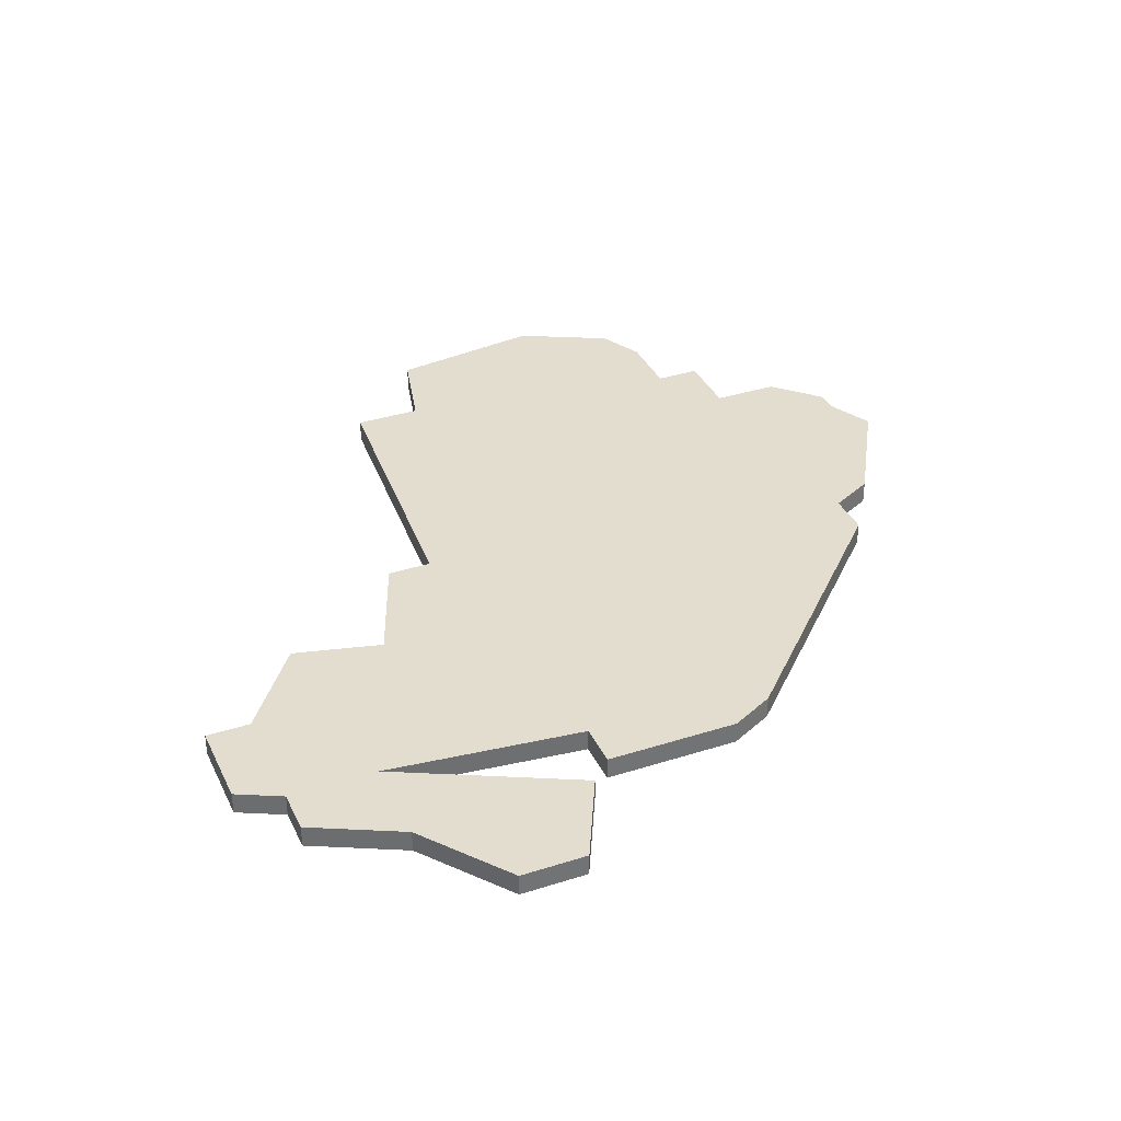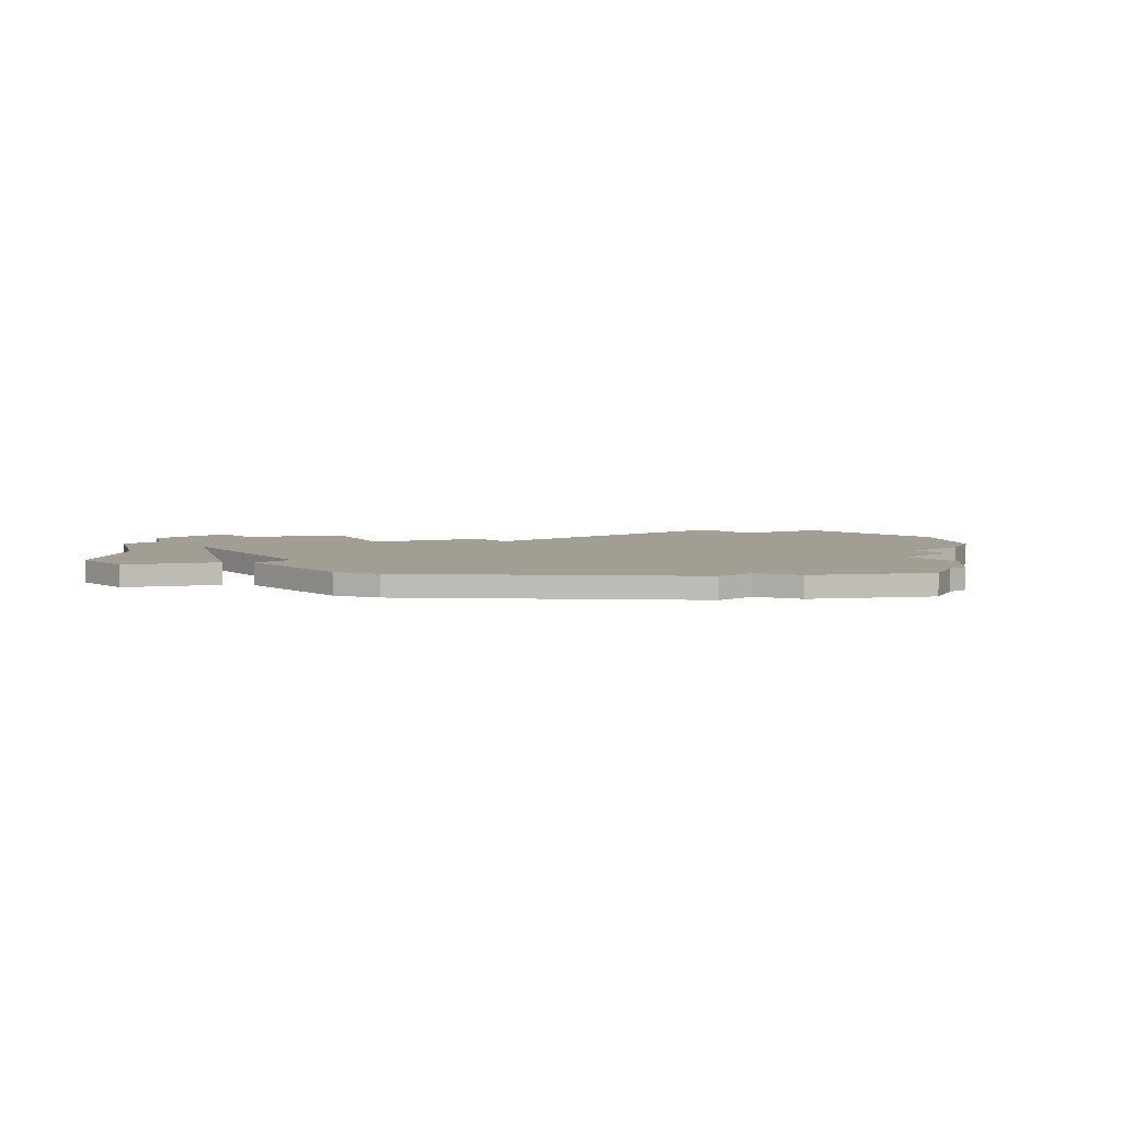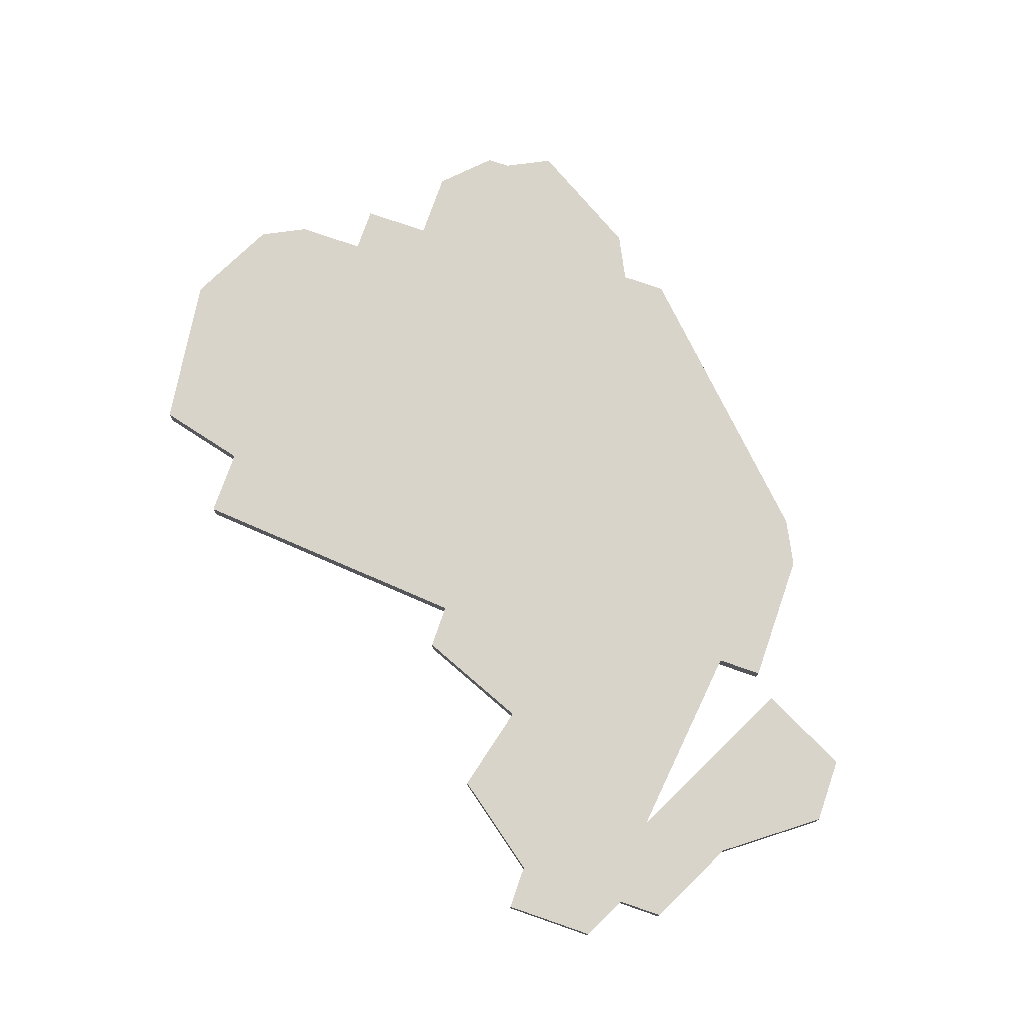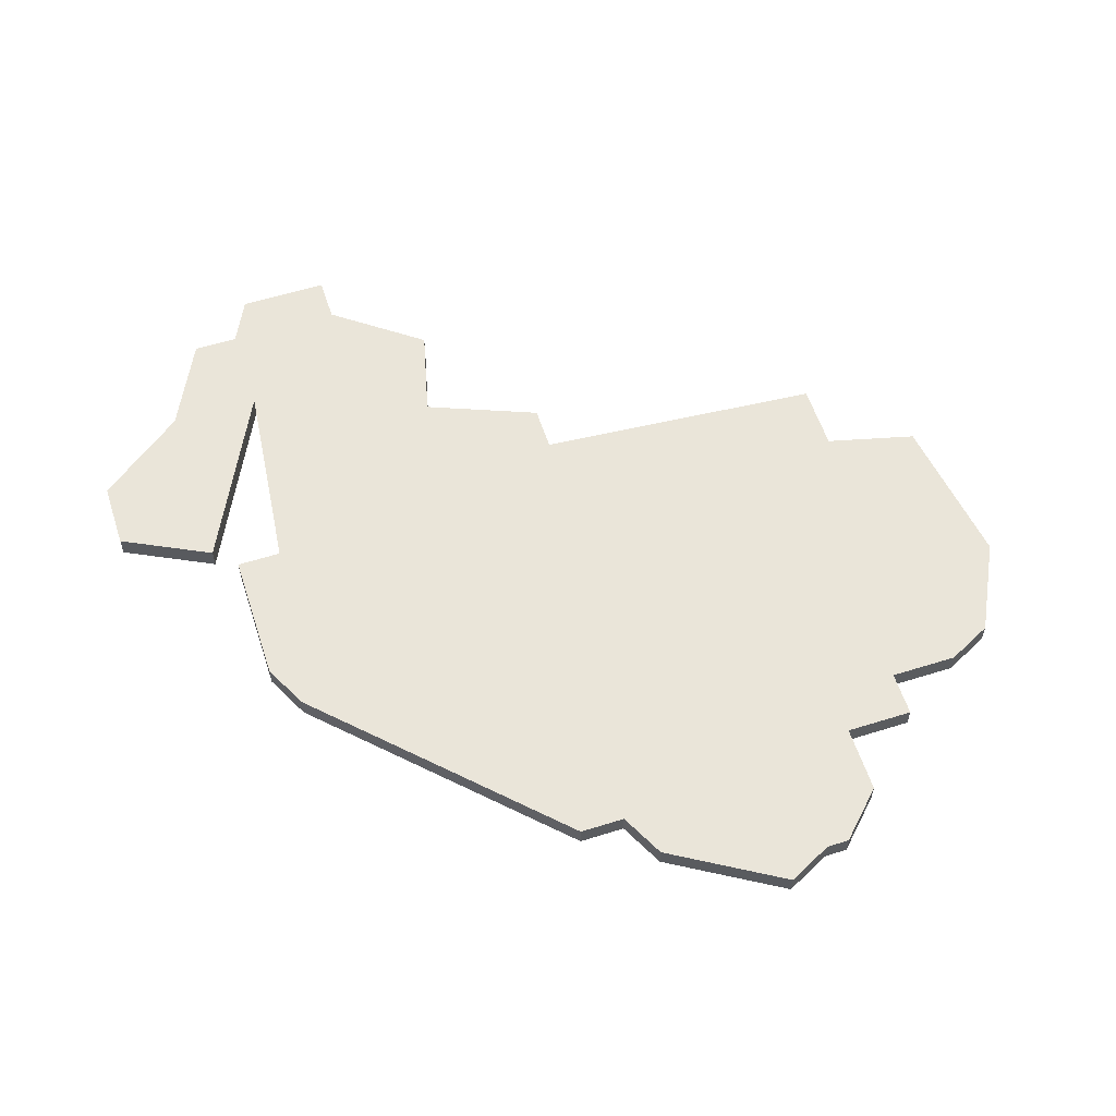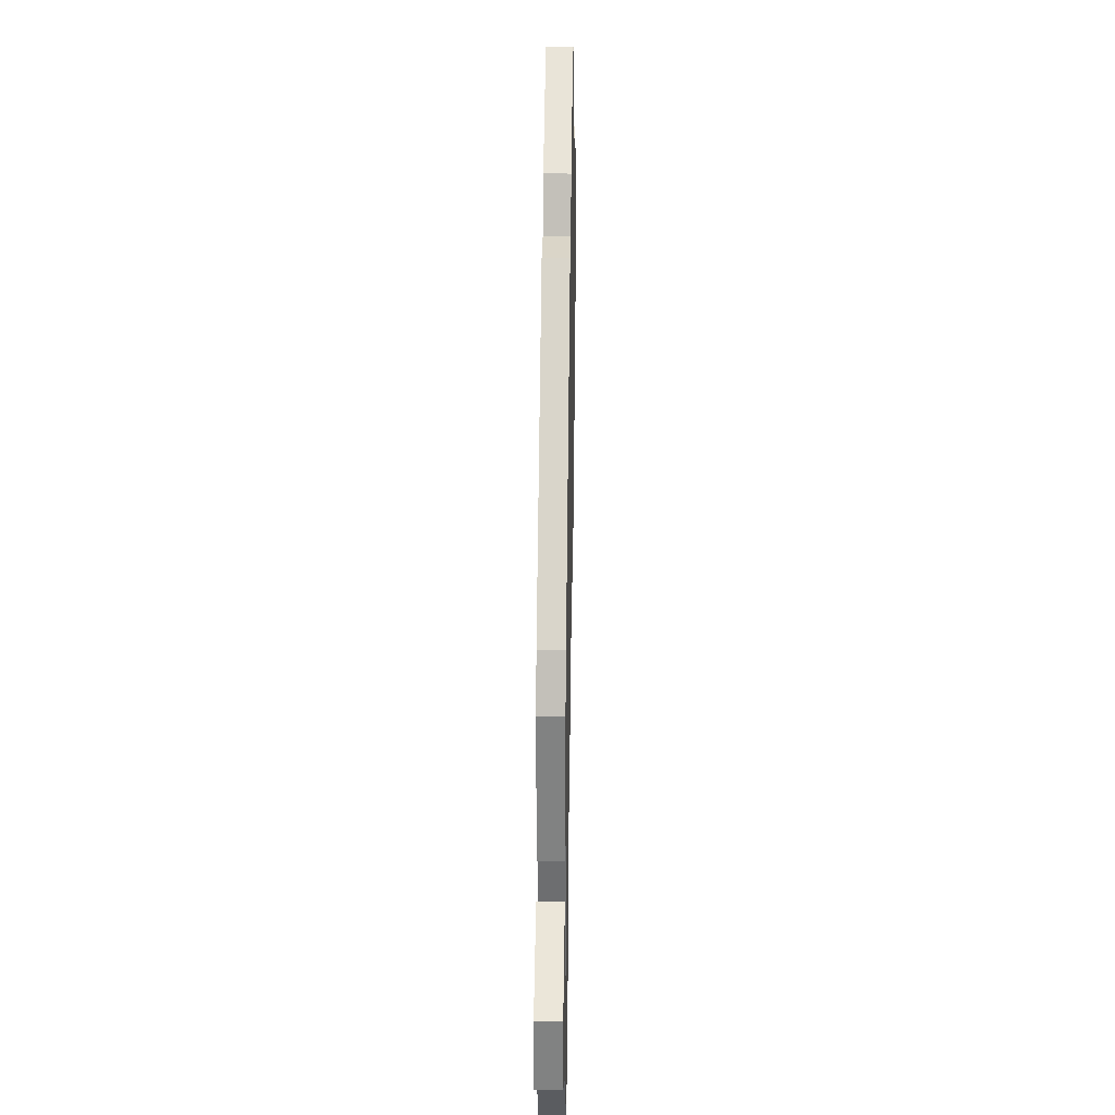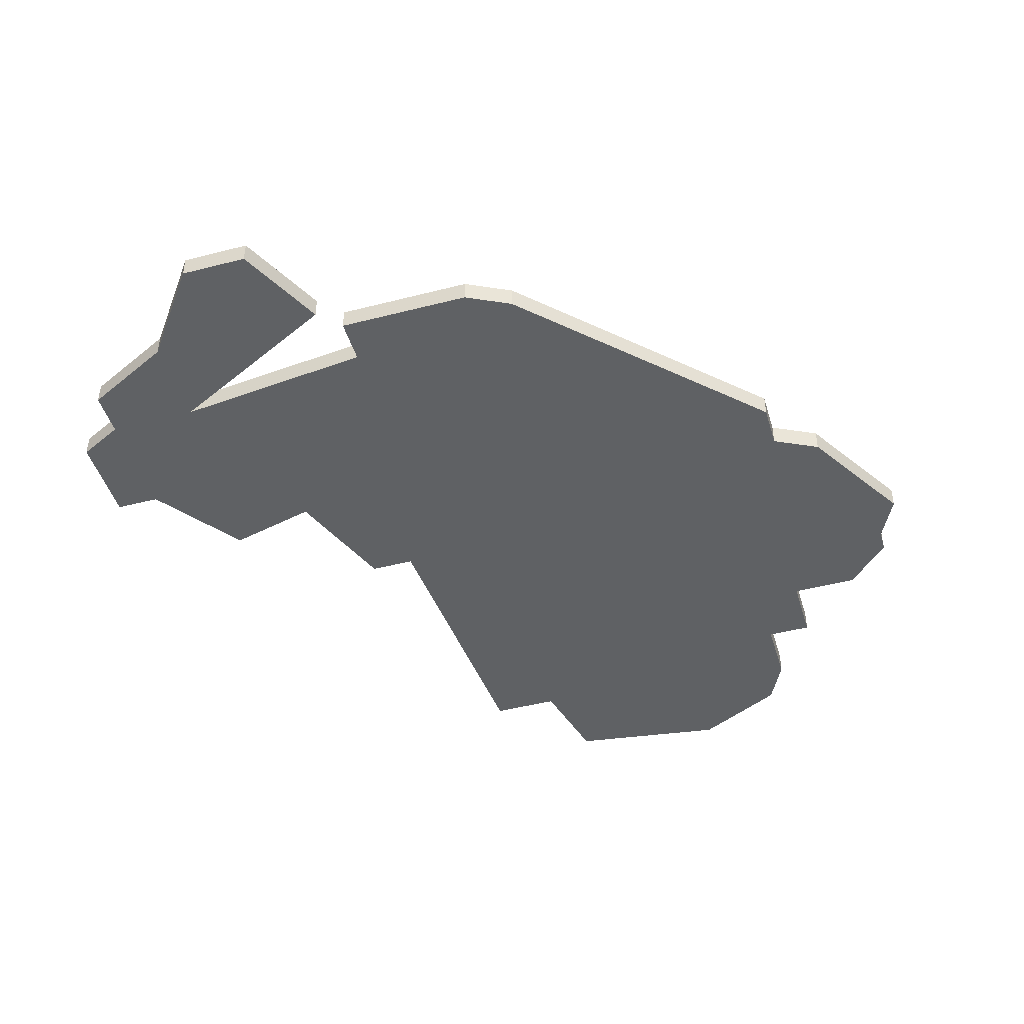
<metadata>
{"format":"obj","ext":"obj","renderer":"f3d","projection":"perspective","resolution":1024,"background":"white","views":[{"elev":35.6,"azim":67.1,"up":"+Z"},{"elev":5.0,"azim":139.0,"up":"+Z"},{"elev":75.1,"azim":19.1,"up":"+Z"},{"elev":58.2,"azim":162.0,"up":"+Z"},{"elev":29.3,"azim":90.9,"up":"+Y"},{"elev":-45.5,"azim":106.5,"up":"+Z"}]}
</metadata>
<code>
v 1891 -1076 0
v 1891 -1076 1
v 1891 -1080 0
v 1891 -1080 1
v 1899 -1070 0
v 1899 -1070 1
v 1899 -1073 0
v 1899 -1073 1
v 1882 -1077 0
v 1882 -1077 1
v 1890 -1082 0
v 1890 -1082 1
v 1865 -1068 0
v 1865 -1068 1
v 1865 -1065 0
v 1865 -1065 1
v 1873 -1045 0
v 1873 -1045 1
v 1881 -1049 0
v 1881 -1049 1
v 1864 -1052 0
v 1864 -1052 1
v 1872 -1045 0
v 1872 -1045 1
v 1880 -1047 0
v 1880 -1047 1
v 1862 -1053 0
v 1862 -1053 1
v 1895 -1076 0
v 1895 -1076 1
v 1895 -1068 0
v 1895 -1068 1
v 1870 -1050 0
v 1870 -1050 1
v 1870 -1047 0
v 1870 -1047 1
v 1878 -1069 0
v 1878 -1069 1
v 1878 -1071 0
v 1878 -1071 1
v 1886 -1082 0
v 1886 -1082 1
v 1886 -1080 0
v 1886 -1080 1
v 1861 -1064 0
v 1861 -1064 1
v 1894 -1067 0
v 1894 -1067 1
v 1894 -1061 0
v 1894 -1061 1
v 1860 -1057 0
v 1860 -1057 1
v 1893 -1059 0
v 1893 -1059 1
v 1893 -1080 0
v 1893 -1080 1
v 1892 -1067 0
v 1892 -1067 1
v 1867 -1050 0
v 1867 -1050 1
v 1867 -1052 0
v 1867 -1052 1
v 1875 -1044 0
v 1875 -1044 1
v 1883 -1049 0
v 1883 -1049 1
v 1883 -1073 0
v 1883 -1073 1
f 51 21 61
f 51 27 21
f 15 45 51
f 65 37 19
f 37 13 15
f 61 15 51
f 37 15 61
f 33 61 59
f 17 33 35
f 61 33 37
f 33 17 25
f 17 35 23
f 25 17 63
f 25 19 33
f 33 19 37
f 67 39 37
f 43 11 41
f 9 67 43
f 3 11 43
f 1 55 3
f 31 29 1
f 55 1 29
f 43 1 3
f 1 43 67
f 37 53 57
f 57 1 67
f 53 37 65
f 53 49 57
f 37 57 67
f 31 5 7
f 57 49 47
f 31 7 29
f 62 22 52
f 22 28 52
f 52 46 16
f 20 38 66
f 16 14 38
f 52 16 62
f 62 16 38
f 60 62 34
f 36 34 18
f 38 34 62
f 26 18 34
f 24 36 18
f 64 18 26
f 34 20 26
f 38 20 34
f 38 40 68
f 42 12 44
f 44 68 10
f 44 12 4
f 4 56 2
f 2 30 32
f 30 2 56
f 4 2 44
f 68 44 2
f 58 54 38
f 68 2 58
f 66 38 54
f 58 50 54
f 68 58 38
f 8 6 32
f 48 50 58
f 30 8 32
f 24 18 23
f 23 18 17
f 36 24 35
f 35 24 23
f 34 36 33
f 33 36 35
f 60 34 59
f 59 34 33
f 62 60 61
f 61 60 59
f 22 62 21
f 21 62 61
f 28 22 27
f 27 22 21
f 52 28 51
f 51 28 27
f 46 52 45
f 45 52 51
f 16 46 15
f 15 46 45
f 14 16 13
f 13 16 15
f 38 14 37
f 37 14 13
f 40 38 39
f 39 38 37
f 68 40 67
f 67 40 39
f 10 68 9
f 9 68 67
f 44 10 43
f 43 10 9
f 42 44 41
f 41 44 43
f 12 42 11
f 11 42 41
f 4 12 3
f 3 12 11
f 56 4 55
f 55 4 3
f 30 56 29
f 29 56 55
f 8 30 7
f 7 30 29
f 6 8 5
f 5 8 7
f 32 6 31
f 31 6 5
f 2 32 1
f 1 32 31
f 58 2 57
f 57 2 1
f 48 58 47
f 47 58 57
f 50 48 49
f 49 48 47
f 54 50 53
f 53 50 49
f 66 54 65
f 65 54 53
f 20 66 19
f 19 66 65
f 26 20 25
f 25 20 19
f 18 64 17
f 17 64 63
f 64 26 63
f 63 26 25

</code>
